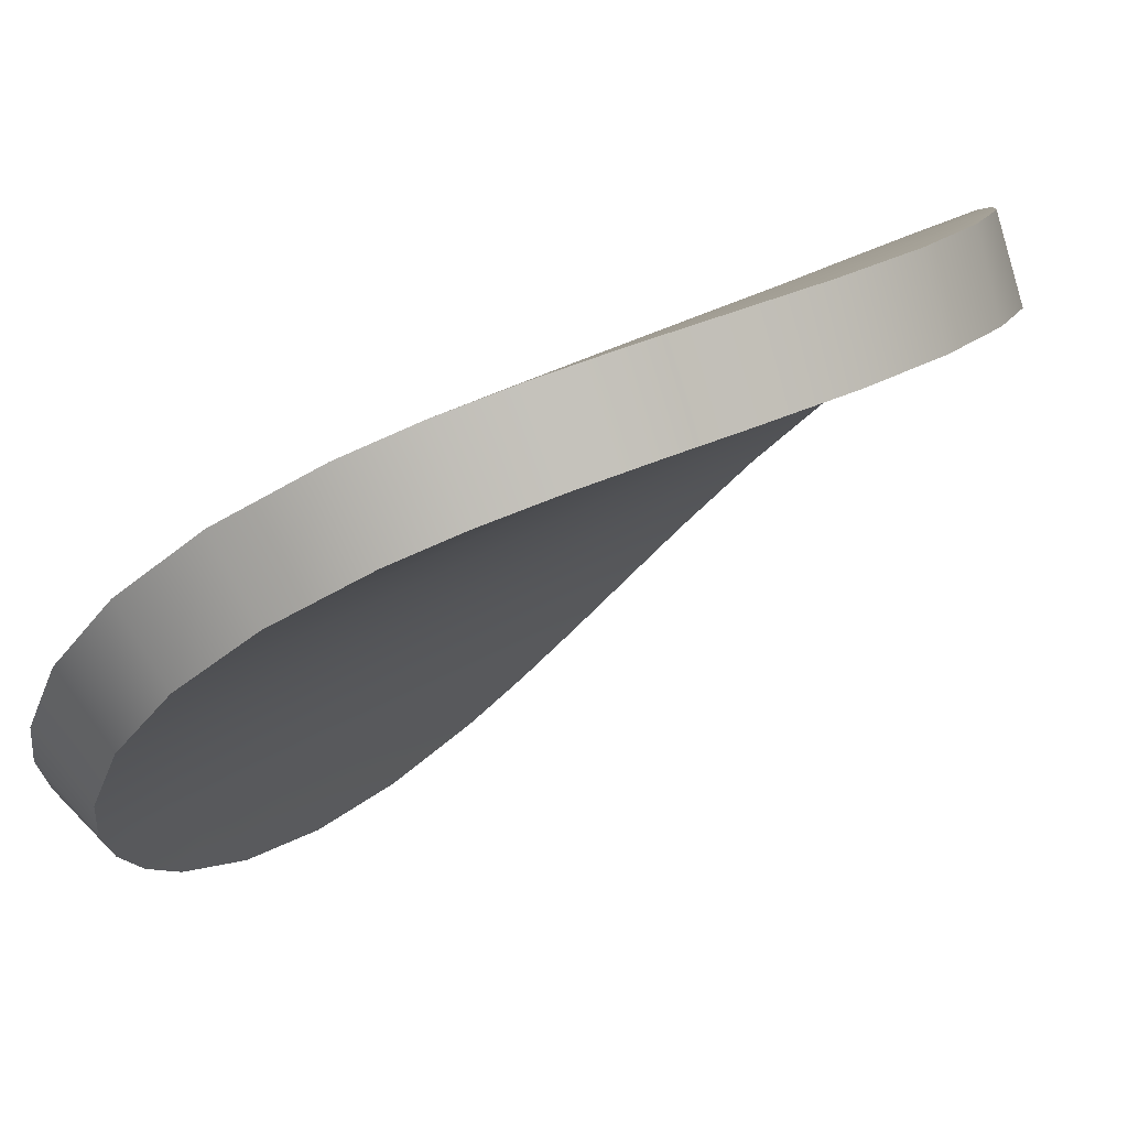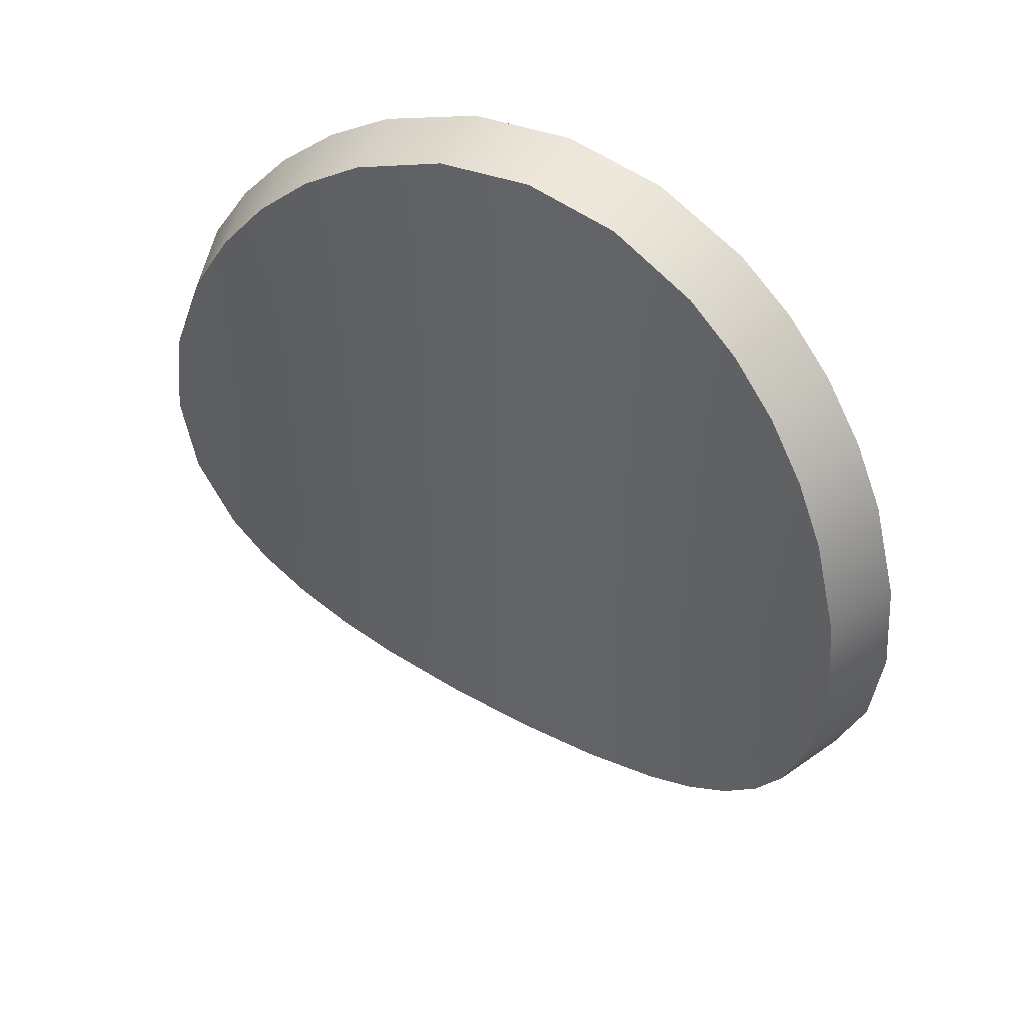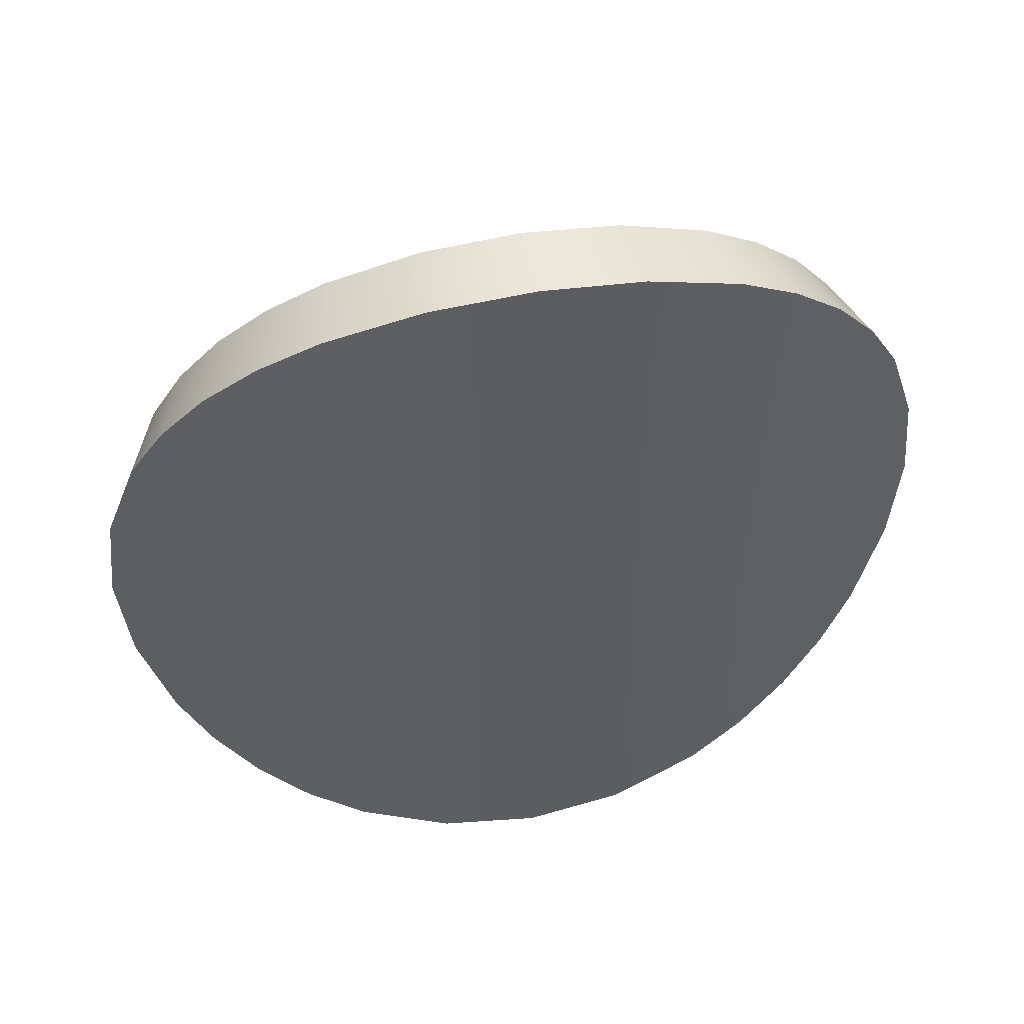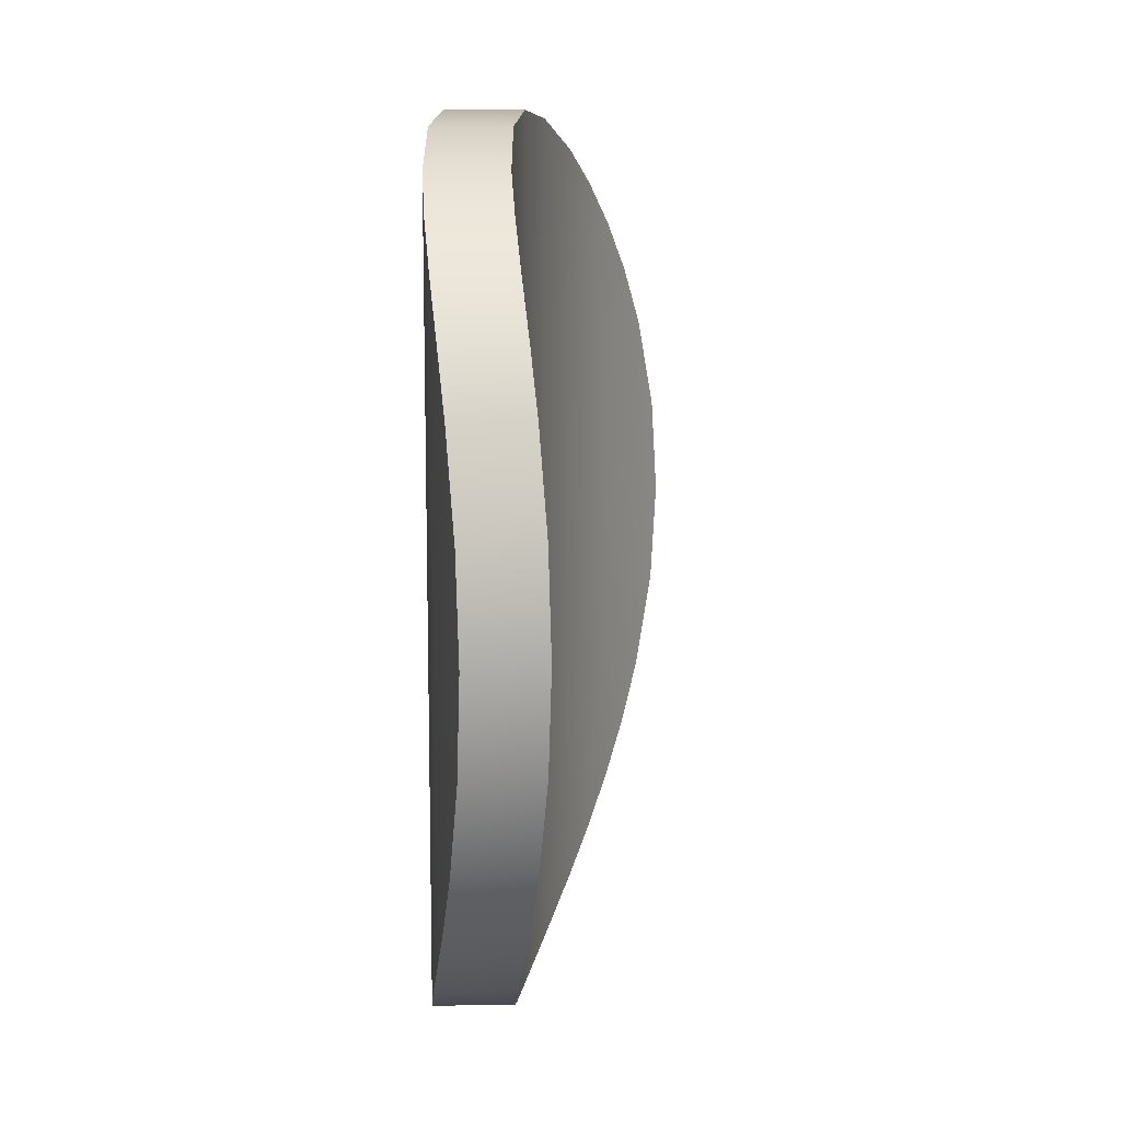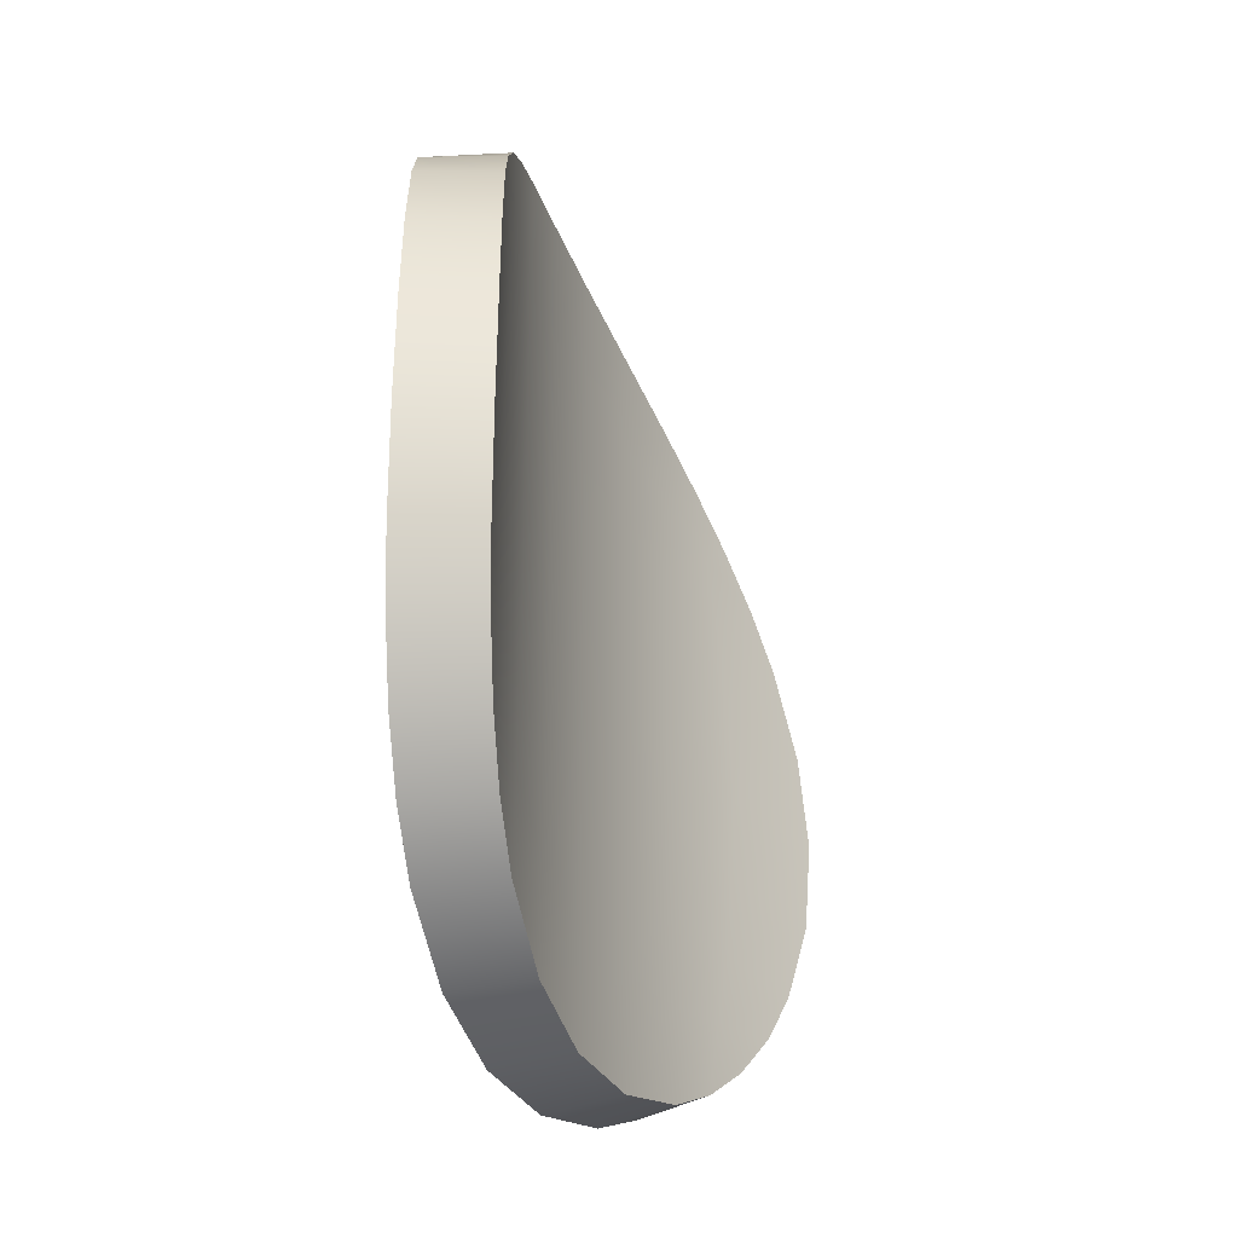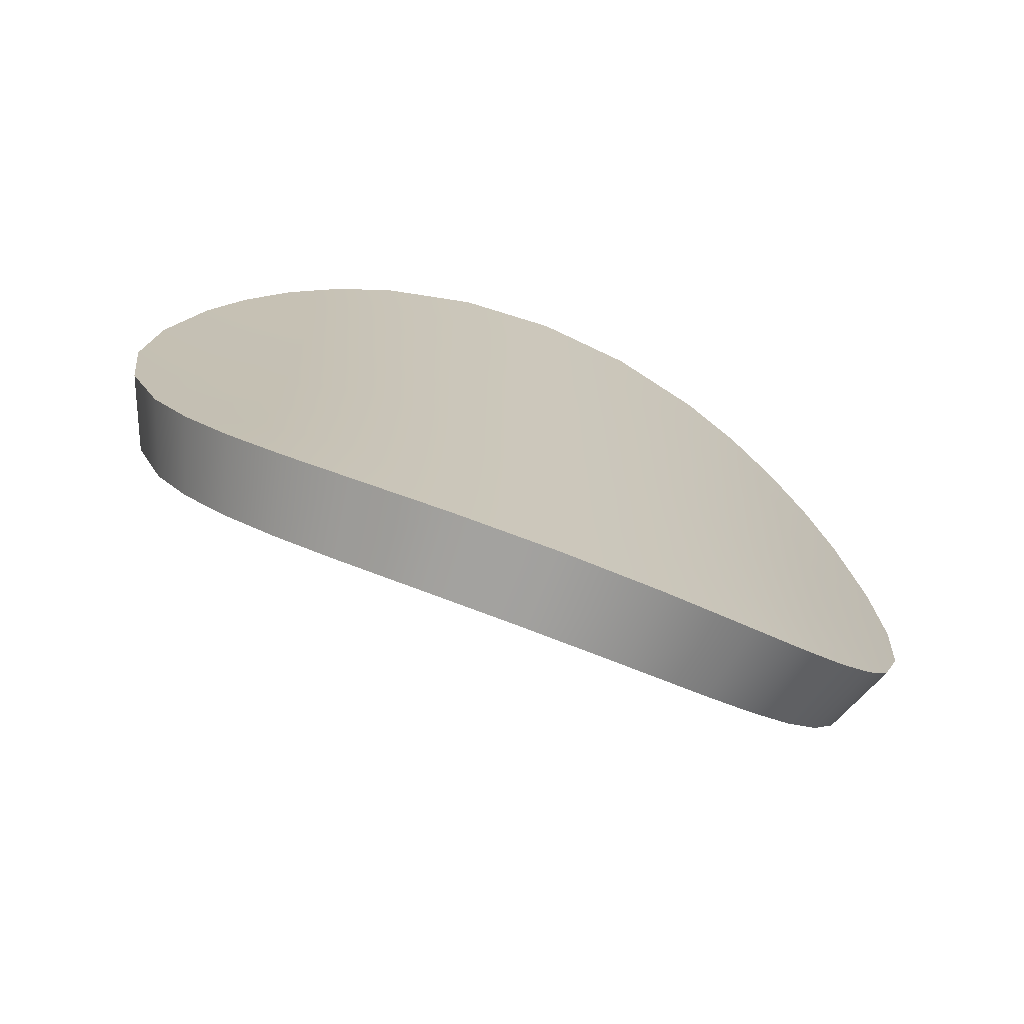
<metadata>
{"format":"obj","ext":"obj","renderer":"f3d","projection":"perspective","resolution":1024,"background":"white","views":[{"elev":19.5,"azim":-144.4,"up":"+Y"},{"elev":49.3,"azim":-10.9,"up":"+Z"},{"elev":49.8,"azim":127.3,"up":"+Z"},{"elev":12.3,"azim":-123.1,"up":"+Z"},{"elev":-39.4,"azim":-110.8,"up":"+Z"},{"elev":-72.2,"azim":117.1,"up":"+Z"}]}
</metadata>
<code>
v 0.1825 0.04712 -0.278
v 0.1059 0.1146 -0.278
v 0.1825 0.04712 -0.3875
v 0.1059 0.1146 -0.3875
v 0.1893 0.03516 -0.3674
v 0.1927 0.02821 -0.3328
v 0.1893 0.03516 -0.2982
v 0.1717 0.06275 -0.2635
v 0.1493 0.08658 -0.2554
v 0.1228 0.1058 -0.2635
v 0.09324 0.1198 -0.2982
v 0.08591 0.1223 -0.3328
v 0.09324 0.1198 -0.3674
v 0.1228 0.1058 -0.402
v 0.1493 0.08658 -0.4102
v 0.1717 0.06275 -0.402
v 0.1711 0.06349 -0.2991
v 0.1711 0.06349 -0.3328
v 0.1711 0.06349 -0.3664
v 0.1493 0.08658 -0.2991
v 0.1493 0.08658 -0.3328
v 0.1493 0.08658 -0.3664
v 0.1236 0.1053 -0.2991
v 0.1236 0.1053 -0.3328
v 0.1236 0.1053 -0.3664
v 0.1864 0.04054 -0.2875
v 0.114 0.1107 -0.27
v 0.09893 0.1176 -0.378
v 0.1777 0.05463 -0.3956
v 0.1864 0.04054 -0.378
v 0.1918 0.02998 -0.3506
v 0.1918 0.02998 -0.315
v 0.1777 0.05463 -0.27
v 0.1614 0.07486 -0.2574
v 0.1361 0.09709 -0.2574
v 0.09893 0.1176 -0.2875
v 0.08778 0.1217 -0.315
v 0.08778 0.1217 -0.3506
v 0.114 0.1107 -0.3956
v 0.1361 0.09709 -0.4081
v 0.1614 0.07486 -0.4081
v 0.1715 0.06299 -0.3845
v 0.1715 0.06299 -0.281
v 0.1711 0.06349 -0.316
v 0.1711 0.06349 -0.3496
v 0.1493 0.08658 -0.3887
v 0.1493 0.08658 -0.2769
v 0.1493 0.08658 -0.316
v 0.1493 0.08658 -0.3496
v 0.1231 0.1057 -0.3845
v 0.1231 0.1057 -0.281
v 0.1236 0.1053 -0.316
v 0.1236 0.1053 -0.3496
v 0.1811 0.04949 -0.2985
v 0.1831 0.04617 -0.3328
v 0.1811 0.04949 -0.3671
v 0.1607 0.07553 -0.2991
v 0.1607 0.07553 -0.3328
v 0.1607 0.07553 -0.3664
v 0.1369 0.09655 -0.2991
v 0.1369 0.09655 -0.3328
v 0.1369 0.09655 -0.3664
v 0.1085 0.1134 -0.2985
v 0.1049 0.1151 -0.3328
v 0.1085 0.1134 -0.3671
v 0.1067 0.1143 -0.3499
v 0.1067 0.1143 -0.3156
v 0.1113 0.1121 -0.2843
v 0.1369 0.09655 -0.3496
v 0.1369 0.09655 -0.316
v 0.1366 0.09673 -0.2789
v 0.1607 0.07553 -0.3496
v 0.1607 0.07553 -0.316
v 0.1609 0.0753 -0.2789
v 0.1821 0.04784 -0.3499
v 0.1821 0.04784 -0.3156
v 0.1793 0.05213 -0.2843
v 0.1366 0.09673 -0.3866
v 0.1609 0.0753 -0.3866
v 0.1793 0.05213 -0.3812
v 0.1113 0.1121 -0.3812
v 0.1944 0.0544 -0.278
v 0.1117 0.1273 -0.278
v 0.1944 0.0544 -0.3875
v 0.1117 0.1273 -0.3875
v 0.2016 0.0415 -0.3674
v 0.2053 0.03399 -0.3328
v 0.2016 0.0415 -0.2982
v 0.1827 0.07128 -0.2635
v 0.1585 0.097 -0.2554
v 0.1299 0.1178 -0.2635
v 0.09797 0.1329 -0.2982
v 0.09006 0.1355 -0.3328
v 0.09797 0.1329 -0.3674
v 0.1299 0.1178 -0.402
v 0.1585 0.097 -0.4102
v 0.1827 0.07128 -0.402
v 0.182 0.07207 -0.2991
v 0.182 0.07207 -0.3328
v 0.182 0.07207 -0.3664
v 0.1585 0.097 -0.2991
v 0.1585 0.097 -0.3328
v 0.1585 0.097 -0.3664
v 0.1308 0.1172 -0.2991
v 0.1308 0.1172 -0.3328
v 0.1308 0.1172 -0.3664
v 0.1985 0.0473 -0.2875
v 0.1204 0.123 -0.27
v 0.1041 0.1305 -0.378
v 0.1891 0.06251 -0.3956
v 0.1985 0.0473 -0.378
v 0.2044 0.03591 -0.3506
v 0.2044 0.03591 -0.315
v 0.1891 0.06251 -0.27
v 0.1715 0.08435 -0.2574
v 0.1443 0.1083 -0.2574
v 0.1041 0.1305 -0.2875
v 0.09208 0.1349 -0.315
v 0.09208 0.1349 -0.3506
v 0.1204 0.123 -0.3956
v 0.1443 0.1083 -0.4081
v 0.1715 0.08435 -0.4081
v 0.1825 0.07154 -0.3845
v 0.1825 0.07154 -0.281
v 0.182 0.07207 -0.316
v 0.182 0.07207 -0.3496
v 0.1585 0.097 -0.3887
v 0.1585 0.097 -0.2769
v 0.1585 0.097 -0.316
v 0.1585 0.097 -0.3496
v 0.1302 0.1176 -0.3845
v 0.1302 0.1176 -0.281
v 0.1308 0.1172 -0.316
v 0.1308 0.1172 -0.3496
v 0.1928 0.05696 -0.2985
v 0.195 0.05338 -0.3328
v 0.1928 0.05696 -0.3671
v 0.1708 0.08507 -0.2991
v 0.1708 0.08507 -0.3328
v 0.1708 0.08507 -0.3664
v 0.1451 0.1078 -0.2991
v 0.1451 0.1078 -0.3328
v 0.1451 0.1078 -0.3664
v 0.1144 0.126 -0.2985
v 0.1106 0.1278 -0.3328
v 0.1144 0.126 -0.3671
v 0.1125 0.1269 -0.3499
v 0.1125 0.1269 -0.3156
v 0.1175 0.1245 -0.2843
v 0.1451 0.1078 -0.3496
v 0.1451 0.1078 -0.316
v 0.1448 0.108 -0.2789
v 0.1708 0.08507 -0.3496
v 0.1708 0.08507 -0.316
v 0.171 0.08482 -0.2789
v 0.1939 0.05518 -0.3499
v 0.1939 0.05518 -0.3156
v 0.1909 0.05981 -0.2843
v 0.1448 0.108 -0.3866
v 0.171 0.08482 -0.3866
v 0.1909 0.05981 -0.3812
v 0.1175 0.1245 -0.3812
v 0.1864 0.04054 -0.2875
v 0.1825 0.04712 -0.278
v 0.114 0.1107 -0.27
v 0.1059 0.1146 -0.278
v 0.09893 0.1176 -0.378
v 0.1059 0.1146 -0.3875
v 0.1777 0.05463 -0.3956
v 0.1825 0.04712 -0.3875
v 0.1864 0.04054 -0.378
v 0.1893 0.03516 -0.3674
v 0.1918 0.02998 -0.3506
v 0.1927 0.02821 -0.3328
v 0.1918 0.02998 -0.315
v 0.1893 0.03516 -0.2982
v 0.1777 0.05463 -0.27
v 0.1717 0.06275 -0.2635
v 0.1614 0.07486 -0.2574
v 0.1493 0.08658 -0.2554
v 0.1361 0.09709 -0.2574
v 0.1228 0.1058 -0.2635
v 0.09893 0.1176 -0.2875
v 0.09324 0.1198 -0.2982
v 0.08778 0.1217 -0.315
v 0.08591 0.1223 -0.3328
v 0.08778 0.1217 -0.3506
v 0.09324 0.1198 -0.3674
v 0.114 0.1107 -0.3956
v 0.1228 0.1058 -0.402
v 0.1361 0.09709 -0.4081
v 0.1493 0.08658 -0.4102
v 0.1614 0.07486 -0.4081
v 0.1717 0.06275 -0.402
v 0.1985 0.0473 -0.2875
v 0.1944 0.0544 -0.278
v 0.1204 0.123 -0.27
v 0.1117 0.1273 -0.278
v 0.1041 0.1305 -0.378
v 0.1117 0.1273 -0.3875
v 0.1891 0.06251 -0.3956
v 0.1944 0.0544 -0.3875
v 0.1985 0.0473 -0.378
v 0.2016 0.0415 -0.3674
v 0.2044 0.03591 -0.3506
v 0.2053 0.03399 -0.3328
v 0.2044 0.03591 -0.315
v 0.2016 0.0415 -0.2982
v 0.1891 0.06251 -0.27
v 0.1827 0.07128 -0.2635
v 0.1715 0.08435 -0.2574
v 0.1585 0.097 -0.2554
v 0.1443 0.1083 -0.2574
v 0.1299 0.1178 -0.2635
v 0.1041 0.1305 -0.2875
v 0.09797 0.1329 -0.2982
v 0.09208 0.1349 -0.315
v 0.09006 0.1355 -0.3328
v 0.09208 0.1349 -0.3506
v 0.09797 0.1329 -0.3674
v 0.1204 0.123 -0.3956
v 0.1299 0.1178 -0.402
v 0.1443 0.1083 -0.4081
v 0.1585 0.097 -0.4102
v 0.1715 0.08435 -0.4081
v 0.1827 0.07128 -0.402
f 81 167 168
f 81 168 189
f 80 42 194
f 80 194 169
f 79 46 192
f 79 192 193
f 78 50 190
f 78 190 191
f 77 43 17
f 77 17 54
f 76 44 18
f 76 18 55
f 75 45 19
f 75 19 56
f 74 47 20
f 74 20 57
f 73 48 21
f 73 21 58
f 72 49 22
f 72 22 59
f 71 51 23
f 71 23 60
f 70 52 24
f 70 24 61
f 69 53 25
f 69 25 62
f 68 183 184
f 68 184 63
f 67 185 186
f 67 186 64
f 66 187 188
f 66 188 65
f 53 66 65
f 53 65 25
f 24 64 66
f 24 66 53
f 64 186 187
f 64 187 66
f 52 67 64
f 52 64 24
f 23 63 67
f 23 67 52
f 63 184 185
f 63 185 67
f 51 68 63
f 51 63 23
f 182 165 68
f 182 68 51
f 165 166 183
f 165 183 68
f 49 69 62
f 49 62 22
f 21 61 69
f 21 69 49
f 61 24 53
f 61 53 69
f 48 70 61
f 48 61 21
f 20 60 70
f 20 70 48
f 60 23 52
f 60 52 70
f 47 71 60
f 47 60 20
f 180 181 71
f 180 71 47
f 181 182 51
f 181 51 71
f 45 72 59
f 45 59 19
f 18 58 72
f 18 72 45
f 58 21 49
f 58 49 72
f 44 73 58
f 44 58 18
f 17 57 73
f 17 73 44
f 57 20 48
f 57 48 73
f 43 74 57
f 43 57 17
f 178 179 74
f 178 74 43
f 179 180 47
f 179 47 74
f 173 75 56
f 173 56 172
f 174 55 75
f 174 75 173
f 55 18 45
f 55 45 75
f 175 76 55
f 175 55 174
f 176 54 76
f 176 76 175
f 54 17 44
f 54 44 76
f 163 77 54
f 163 54 176
f 164 177 77
f 164 77 163
f 177 178 43
f 177 43 77
f 46 78 191
f 46 191 192
f 22 62 78
f 22 78 46
f 62 25 50
f 62 50 78
f 42 79 193
f 42 193 194
f 19 59 79
f 19 79 42
f 59 22 46
f 59 46 79
f 171 80 169
f 171 169 170
f 172 56 80
f 172 80 171
f 56 19 42
f 56 42 80
f 50 81 189
f 50 189 190
f 25 65 81
f 25 81 50
f 65 188 167
f 65 167 81
f 162 221 200
f 162 200 199
f 161 201 226
f 161 226 123
f 160 225 224
f 160 224 127
f 159 223 222
f 159 222 131
f 158 135 98
f 158 98 124
f 157 136 99
f 157 99 125
f 156 137 100
f 156 100 126
f 155 138 101
f 155 101 128
f 154 139 102
f 154 102 129
f 153 140 103
f 153 103 130
f 152 141 104
f 152 104 132
f 151 142 105
f 151 105 133
f 150 143 106
f 150 106 134
f 149 144 216
f 149 216 215
f 148 145 218
f 148 218 217
f 147 146 220
f 147 220 219
f 134 106 146
f 134 146 147
f 105 134 147
f 105 147 145
f 145 147 219
f 145 219 218
f 133 105 145
f 133 145 148
f 104 133 148
f 104 148 144
f 144 148 217
f 144 217 216
f 132 104 144
f 132 144 149
f 214 132 149
f 214 149 197
f 197 149 215
f 197 215 198
f 130 103 143
f 130 143 150
f 102 130 150
f 102 150 142
f 142 150 134
f 142 134 105
f 129 102 142
f 129 142 151
f 101 129 151
f 101 151 141
f 141 151 133
f 141 133 104
f 128 101 141
f 128 141 152
f 212 128 152
f 212 152 213
f 213 152 132
f 213 132 214
f 126 100 140
f 126 140 153
f 99 126 153
f 99 153 139
f 139 153 130
f 139 130 102
f 125 99 139
f 125 139 154
f 98 125 154
f 98 154 138
f 138 154 129
f 138 129 101
f 124 98 138
f 124 138 155
f 210 124 155
f 210 155 211
f 211 155 128
f 211 128 212
f 205 204 137
f 205 137 156
f 206 205 156
f 206 156 136
f 136 156 126
f 136 126 99
f 207 206 136
f 207 136 157
f 208 207 157
f 208 157 135
f 135 157 125
f 135 125 98
f 195 208 135
f 195 135 158
f 196 195 158
f 196 158 209
f 209 158 124
f 209 124 210
f 127 224 223
f 127 223 159
f 103 127 159
f 103 159 143
f 143 159 131
f 143 131 106
f 123 226 225
f 123 225 160
f 100 123 160
f 100 160 140
f 140 160 127
f 140 127 103
f 203 202 201
f 203 201 161
f 204 203 161
f 204 161 137
f 137 161 123
f 137 123 100
f 131 222 221
f 131 221 162
f 106 131 162
f 106 162 146
f 146 162 199
f 146 199 220
f 1 26 107
f 1 107 82
f 2 27 108
f 2 108 83
f 4 28 109
f 4 109 85
f 3 29 110
f 3 110 84
f 5 30 111
f 5 111 86
f 6 31 112
f 6 112 87
f 7 32 113
f 7 113 88
f 8 33 114
f 8 114 89
f 9 34 115
f 9 115 90
f 10 35 116
f 10 116 91
f 11 36 117
f 11 117 92
f 12 37 118
f 12 118 93
f 13 38 119
f 13 119 94
f 14 39 120
f 14 120 95
f 15 40 121
f 15 121 96
f 16 41 122
f 16 122 97
f 26 7 88
f 26 88 107
f 27 10 91
f 27 91 108
f 28 13 94
f 28 94 109
f 29 16 97
f 29 97 110
f 30 3 84
f 30 84 111
f 31 5 86
f 31 86 112
f 32 6 87
f 32 87 113
f 33 1 82
f 33 82 114
f 34 8 89
f 34 89 115
f 35 9 90
f 35 90 116
f 36 2 83
f 36 83 117
f 37 11 92
f 37 92 118
f 38 12 93
f 38 93 119
f 39 4 85
f 39 85 120
f 40 14 95
f 40 95 121
f 41 15 96
f 41 96 122

</code>
